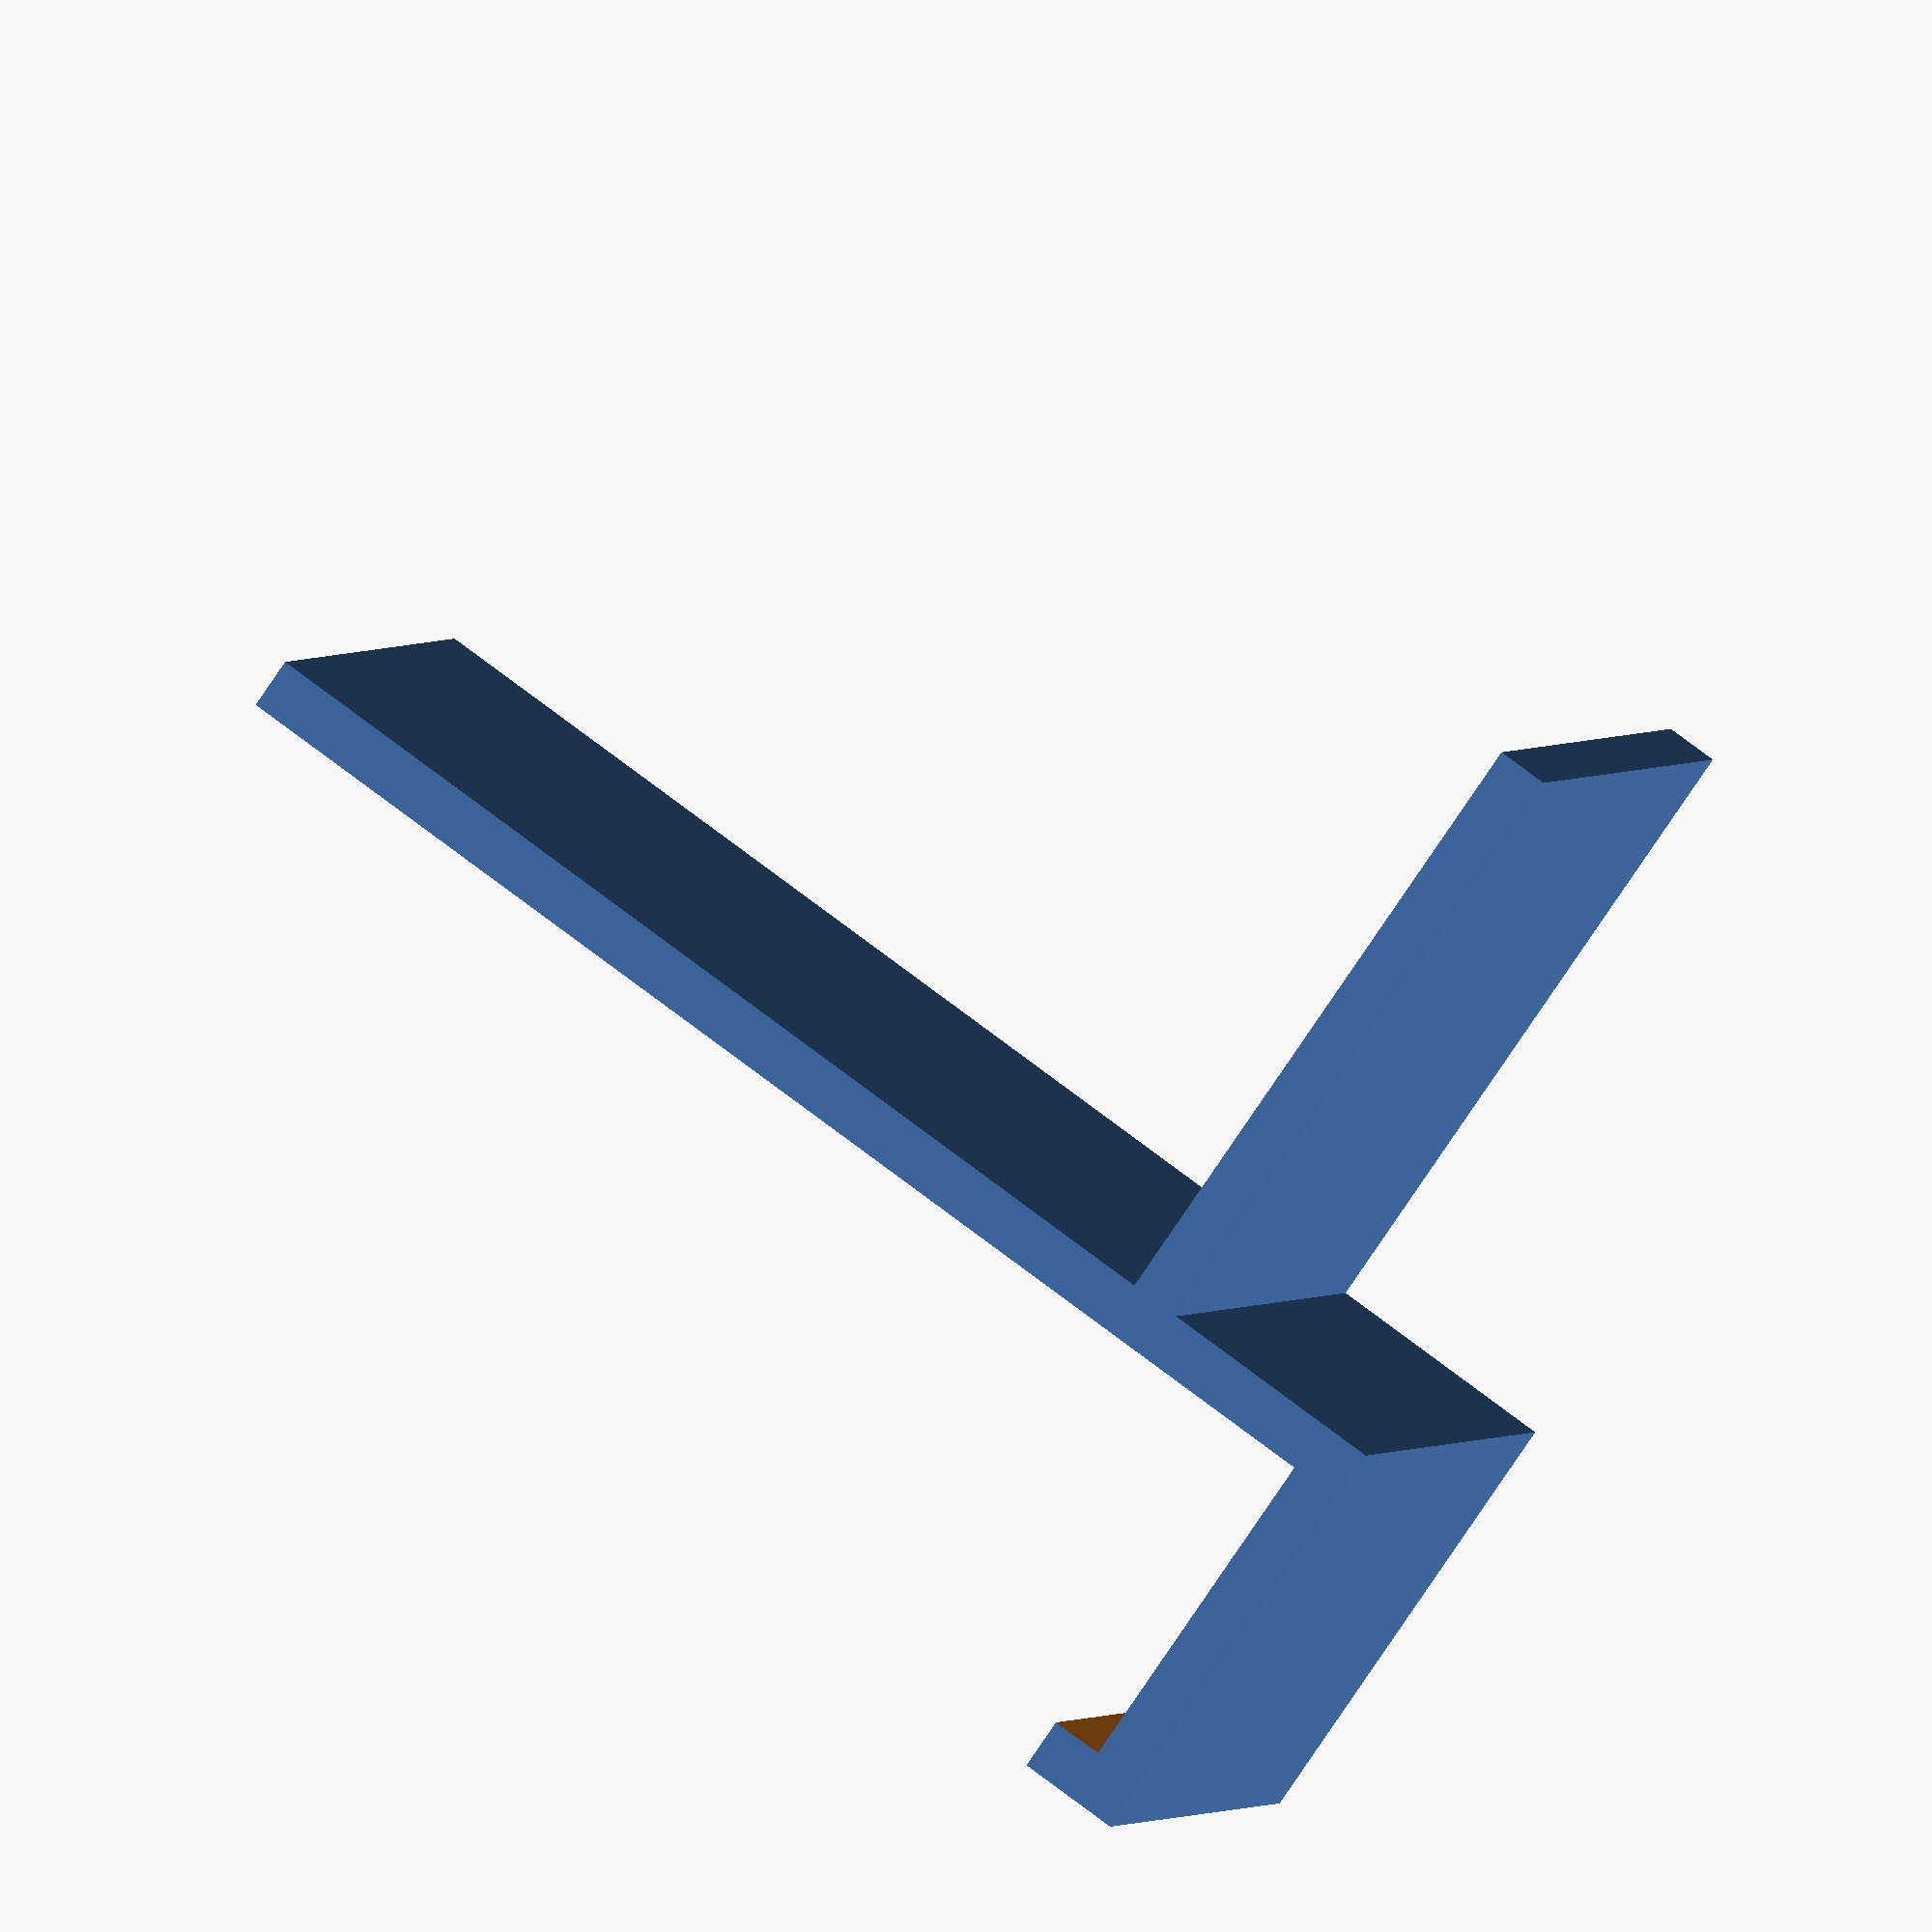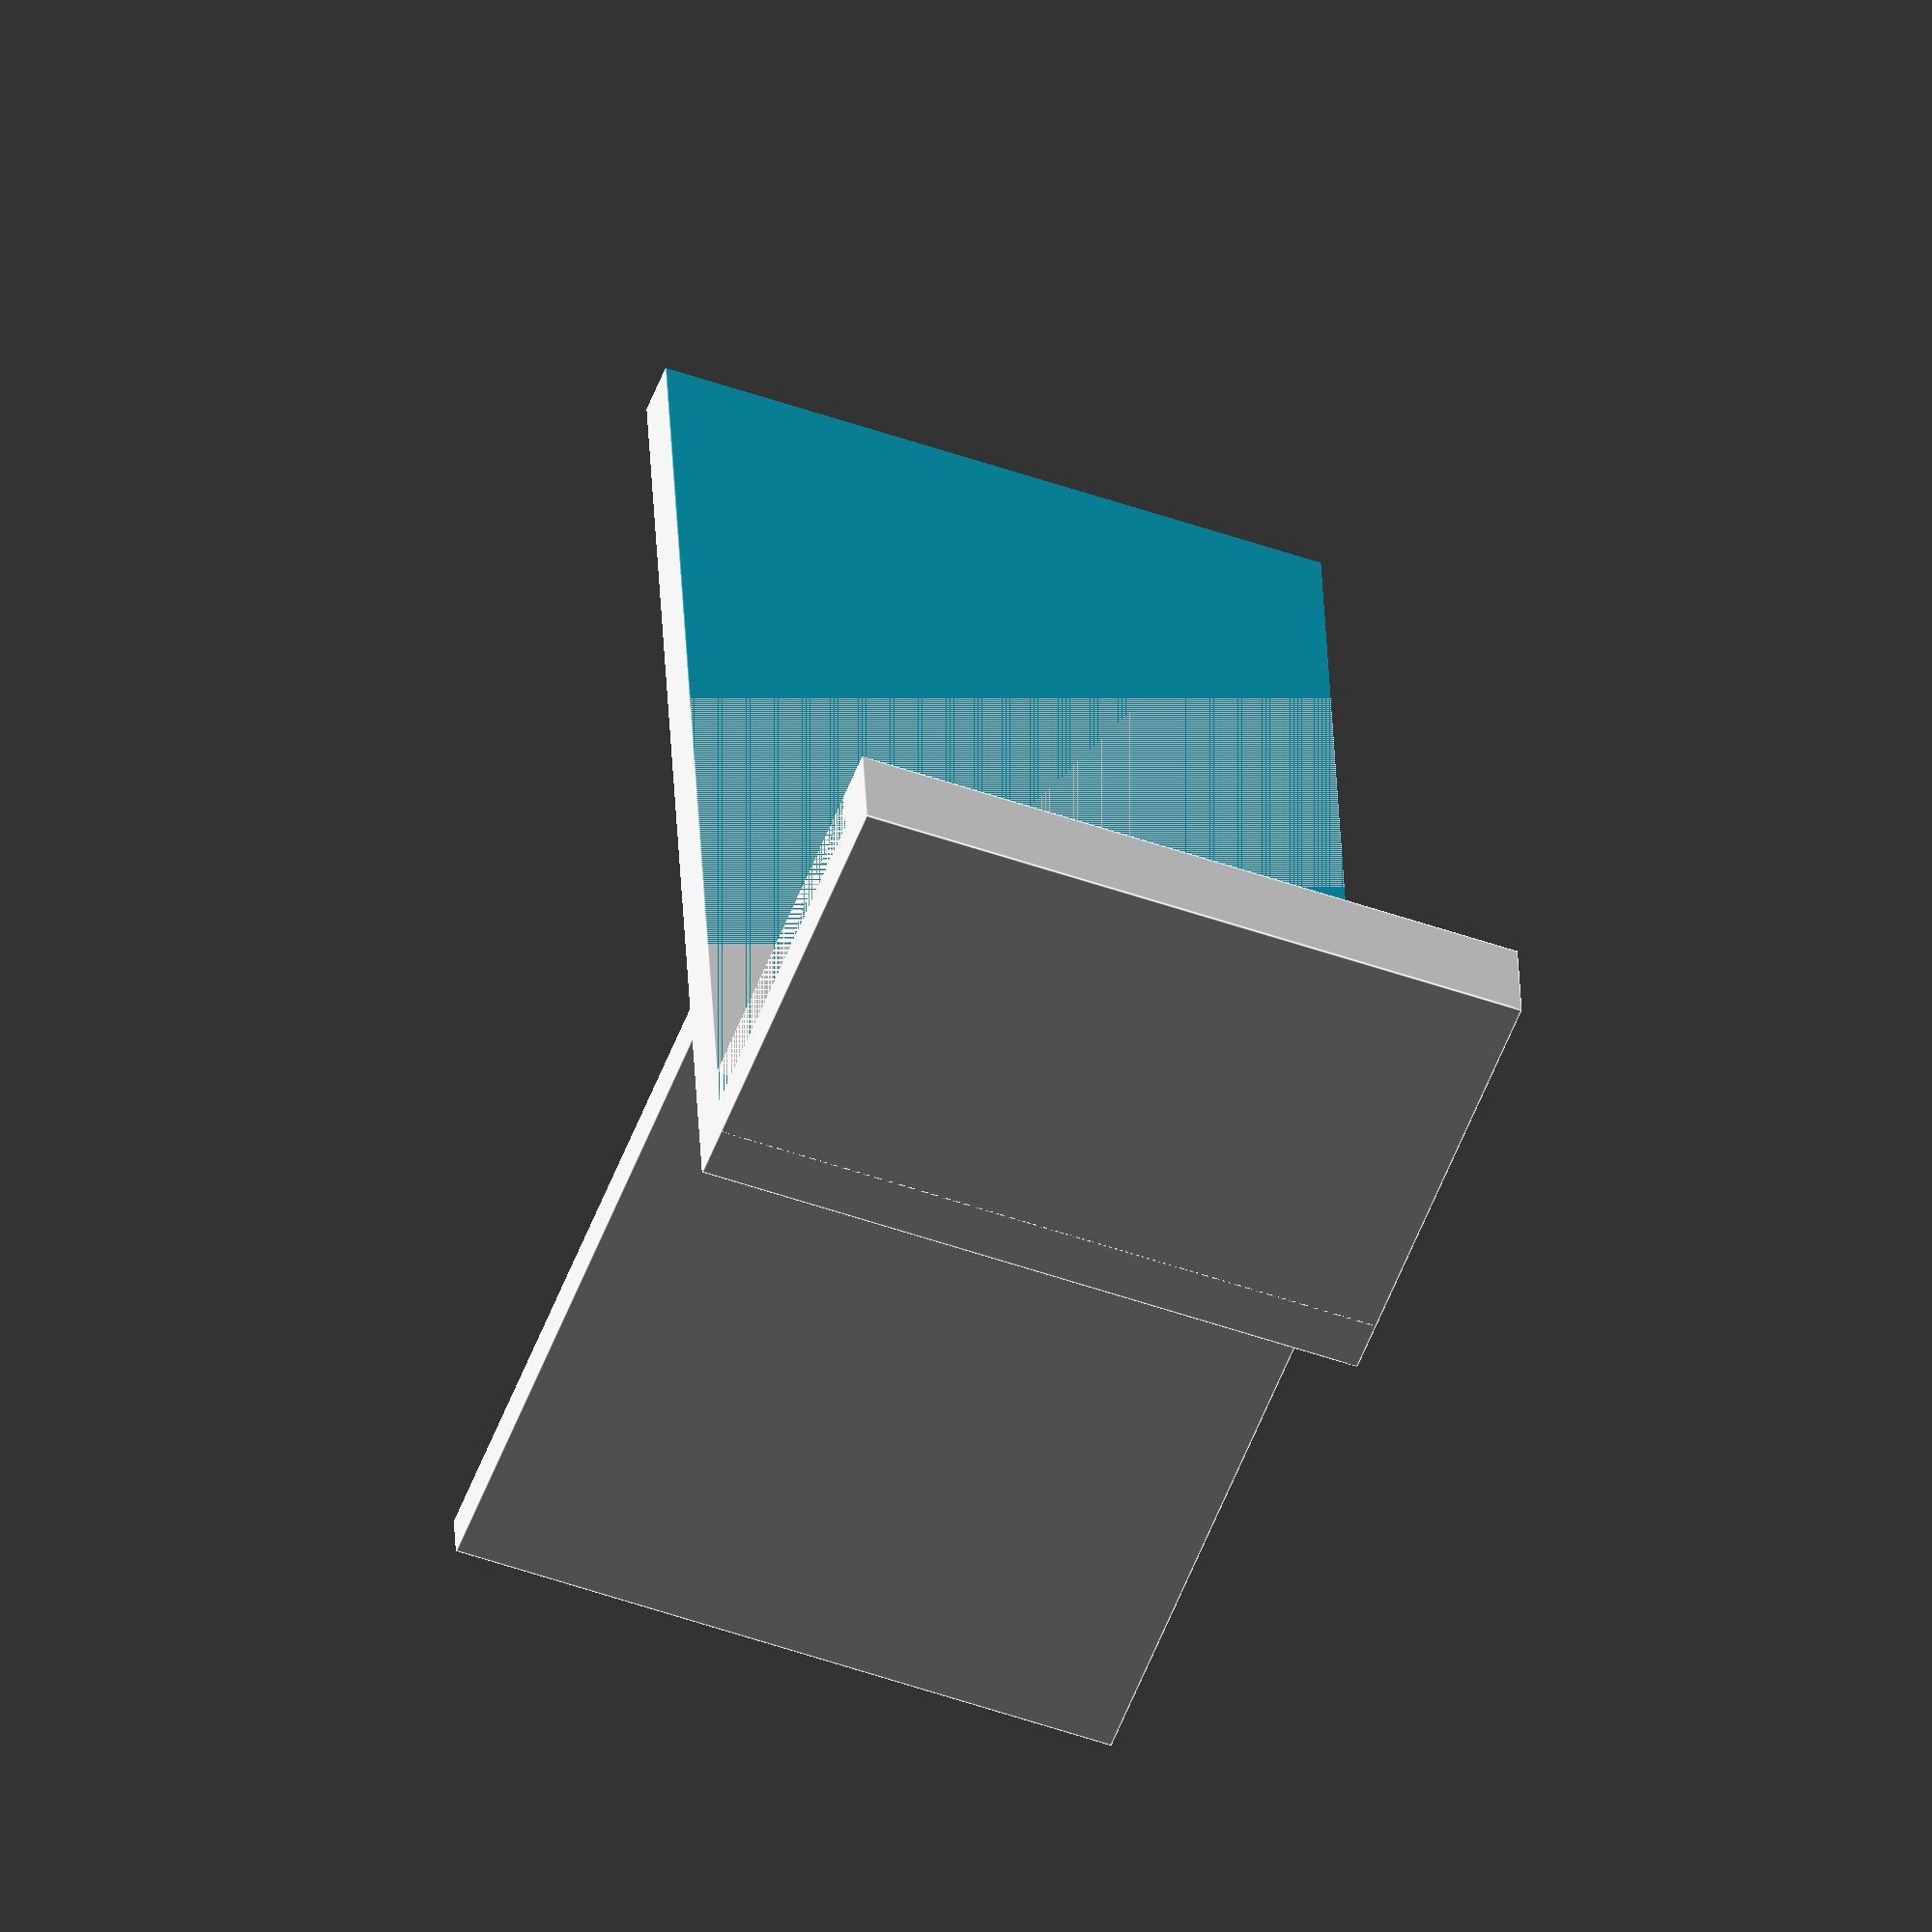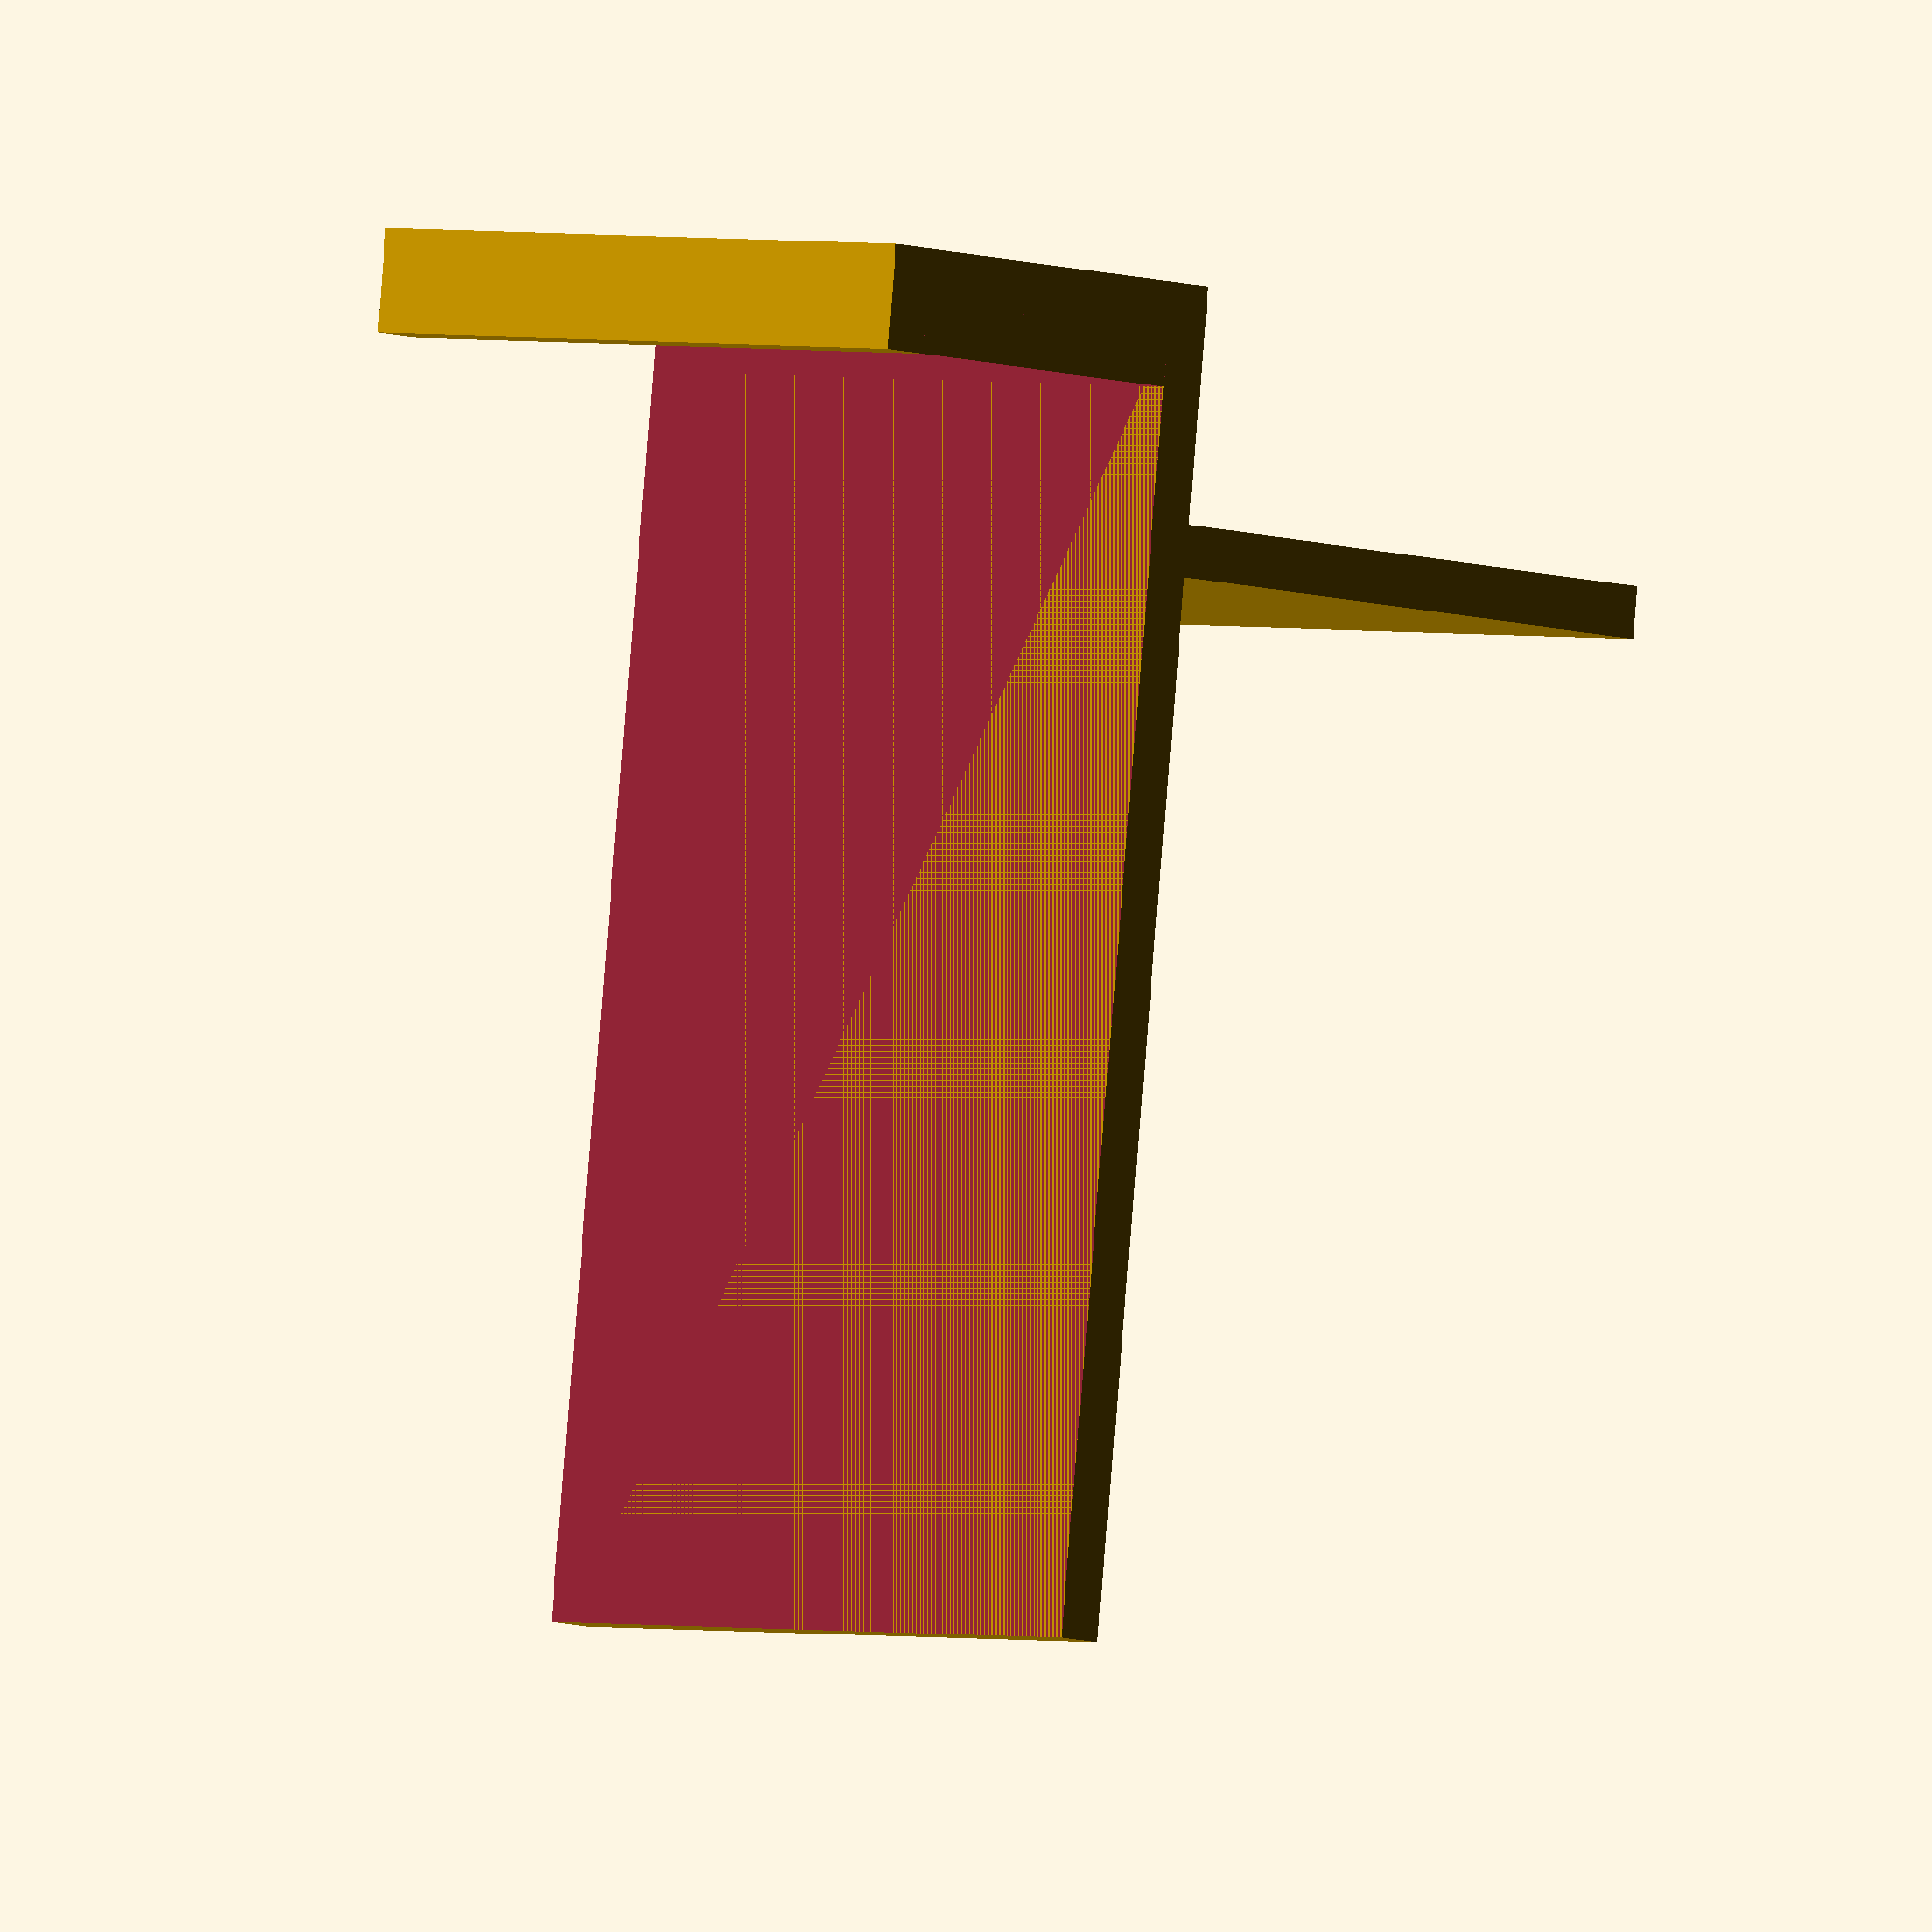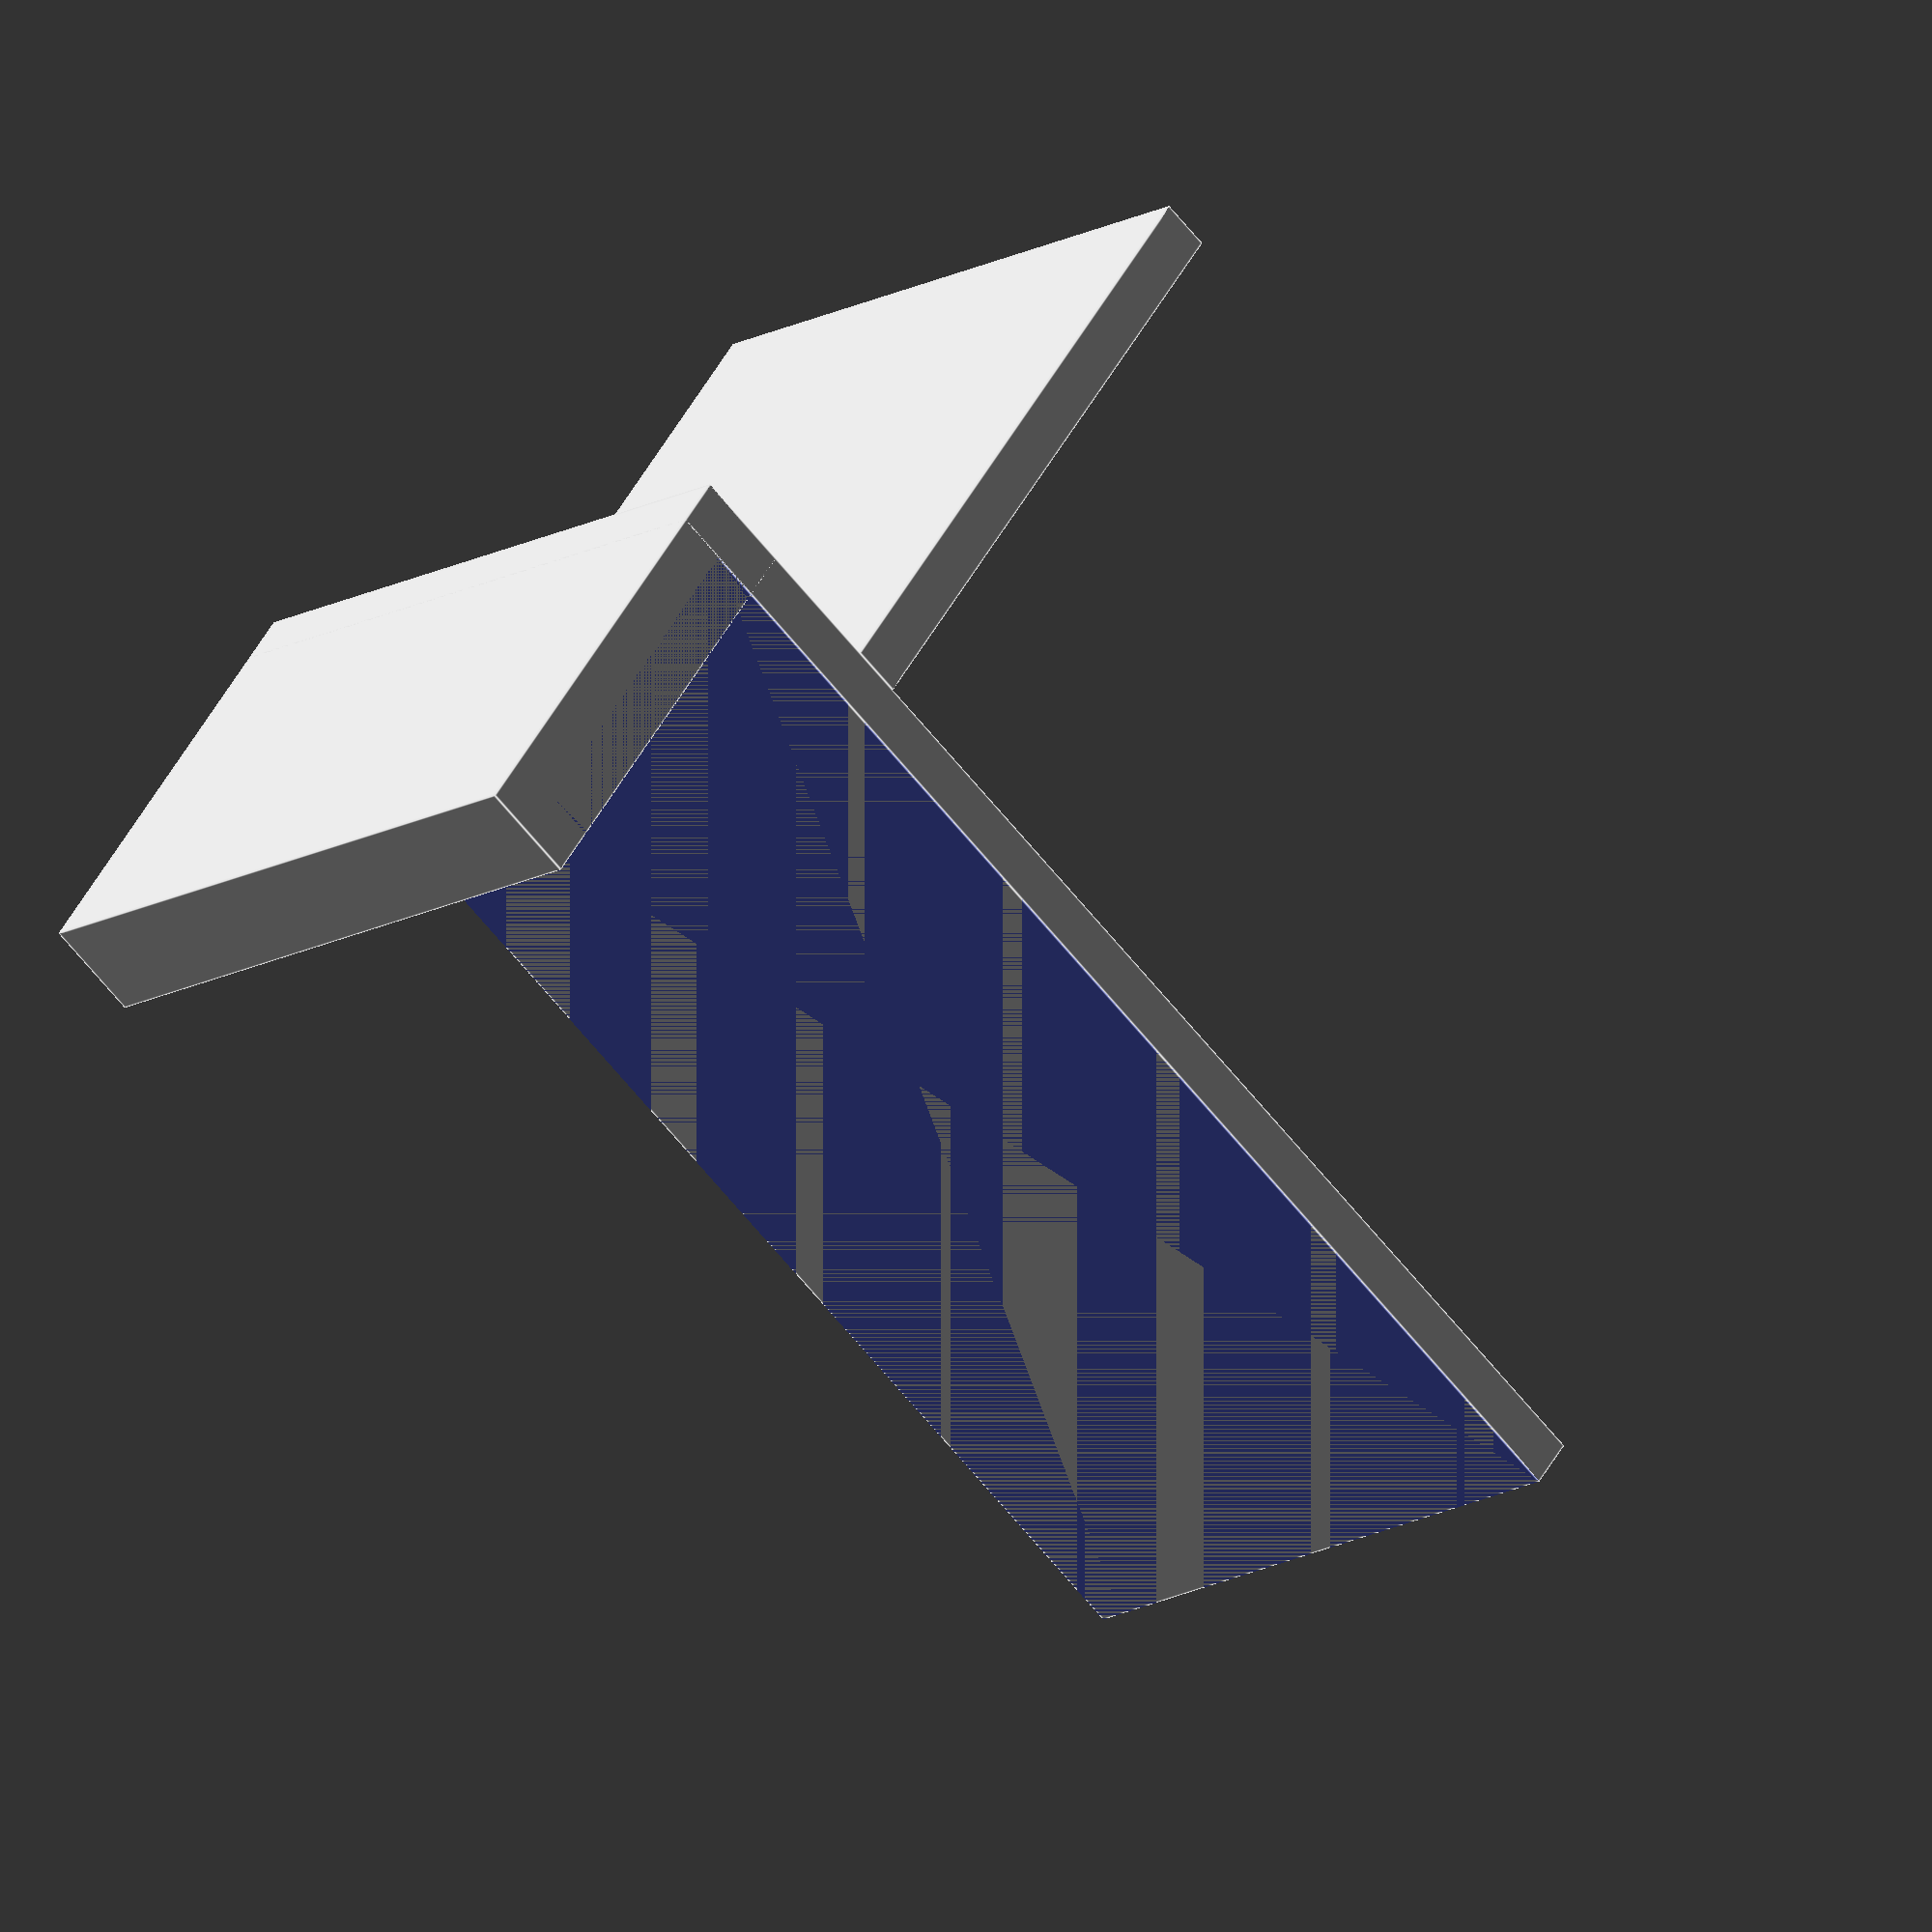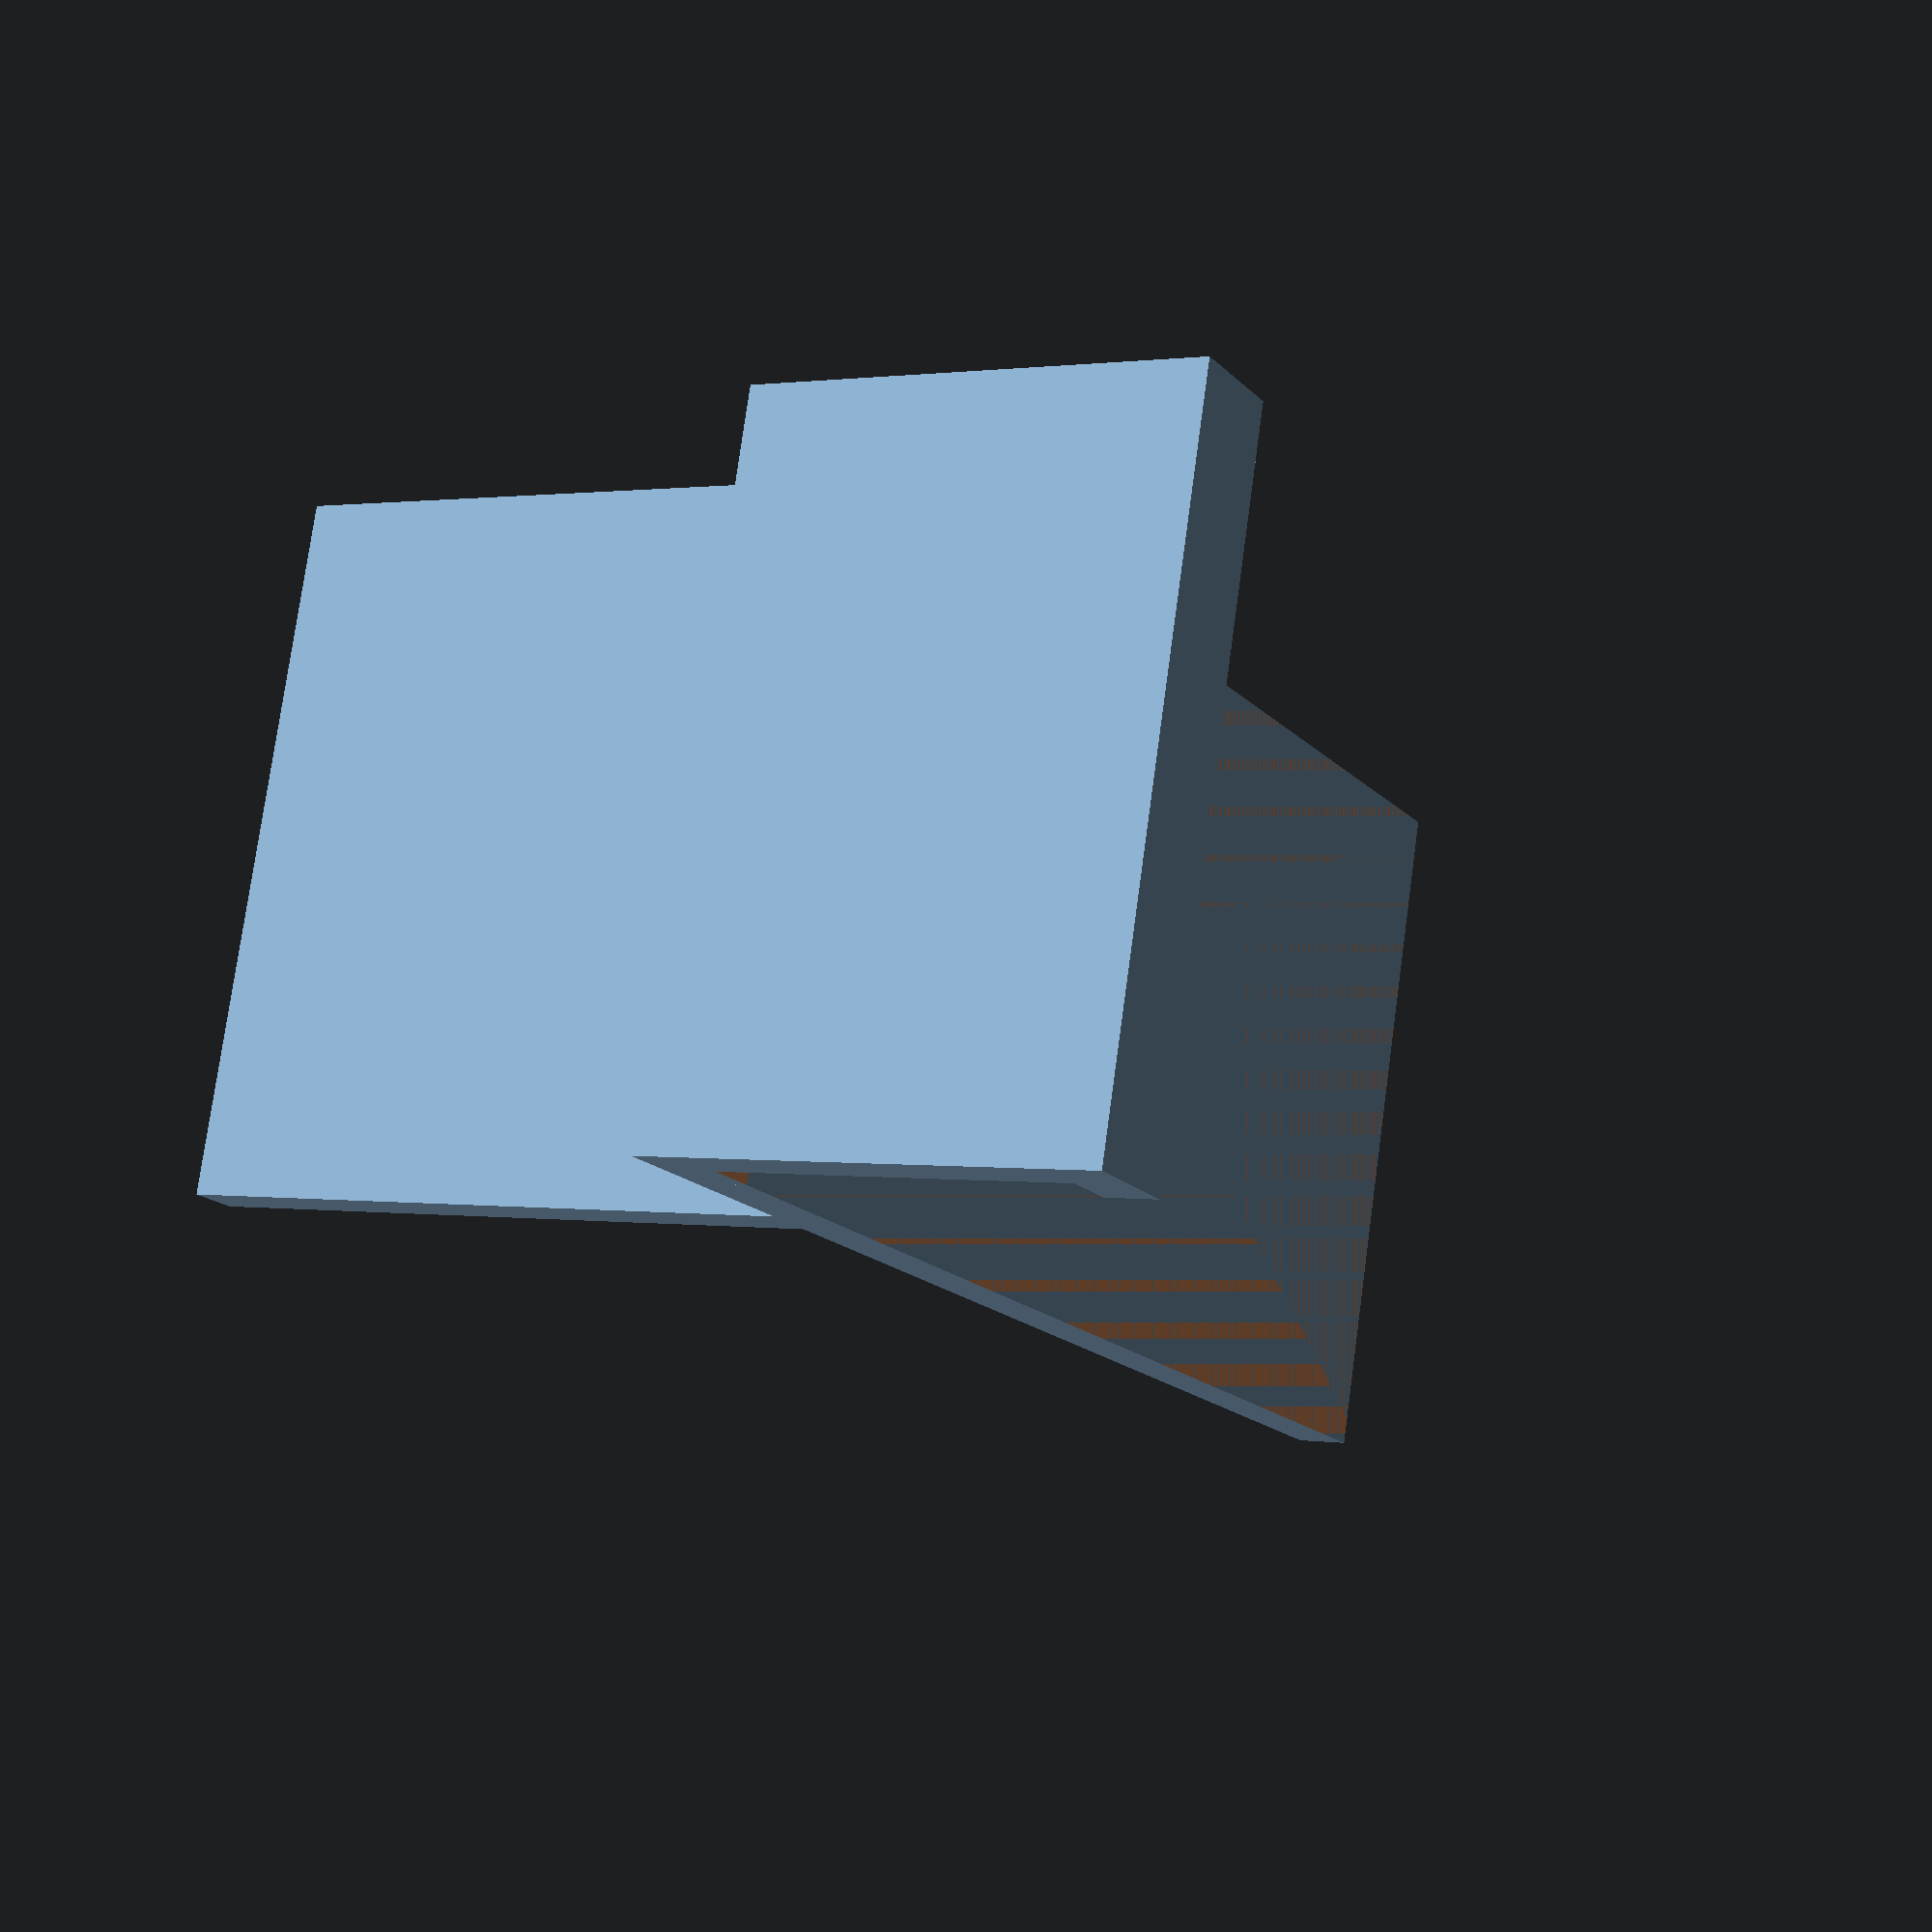
<openscad>
//parameters of stand
tablet_x = 80; 
tablet_y = 155;
tablet_z = 20;
tablet_bottom = 6;

//angle is the angle that the device will stand at
//thickness is the wall thickness of the print
//center of mass is where the back support should connect
make_stand(angle =70, thickness = 3, centre_mass= 3/4);


module tablet(){
    //used for modeling the tablet
    cube([tablet_x,tablet_y, tablet_z]);
}

module stand_bottom(thickness = 3){
     //create 'cup' at bottom of stand
     union(){
        cube([tablet_x/2,tablet_bottom, tablet_z+(thickness*2)]);
     cube([tablet_x/2,tablet_y/2, thickness]);
    }   
}

module make_stand( angle = 70, thickness = 3, centre_mass= 3/4){
//calculate values
    bottom_length = tablet_y*(centre_mass)*cos(angle);
    support_length = bottom_length*sin(angle);
    support_height = bottom_length*cos(angle);
    
    difference(){
        union(){
            stand_bottom(thickness);
            translate([0,support_height,-support_length])
            cube([tablet_x/2,thickness,support_length]);
        }
        translate([0, 3, 3]) tablet();
    };
};

</openscad>
<views>
elev=258.4 azim=253.1 roll=34.0 proj=o view=wireframe
elev=236.8 azim=177.5 roll=201.1 proj=o view=edges
elev=187.4 azim=6.4 roll=136.9 proj=o view=solid
elev=129.5 azim=314.7 roll=151.9 proj=o view=edges
elev=359.2 azim=105.8 roll=299.8 proj=p view=wireframe
</views>
